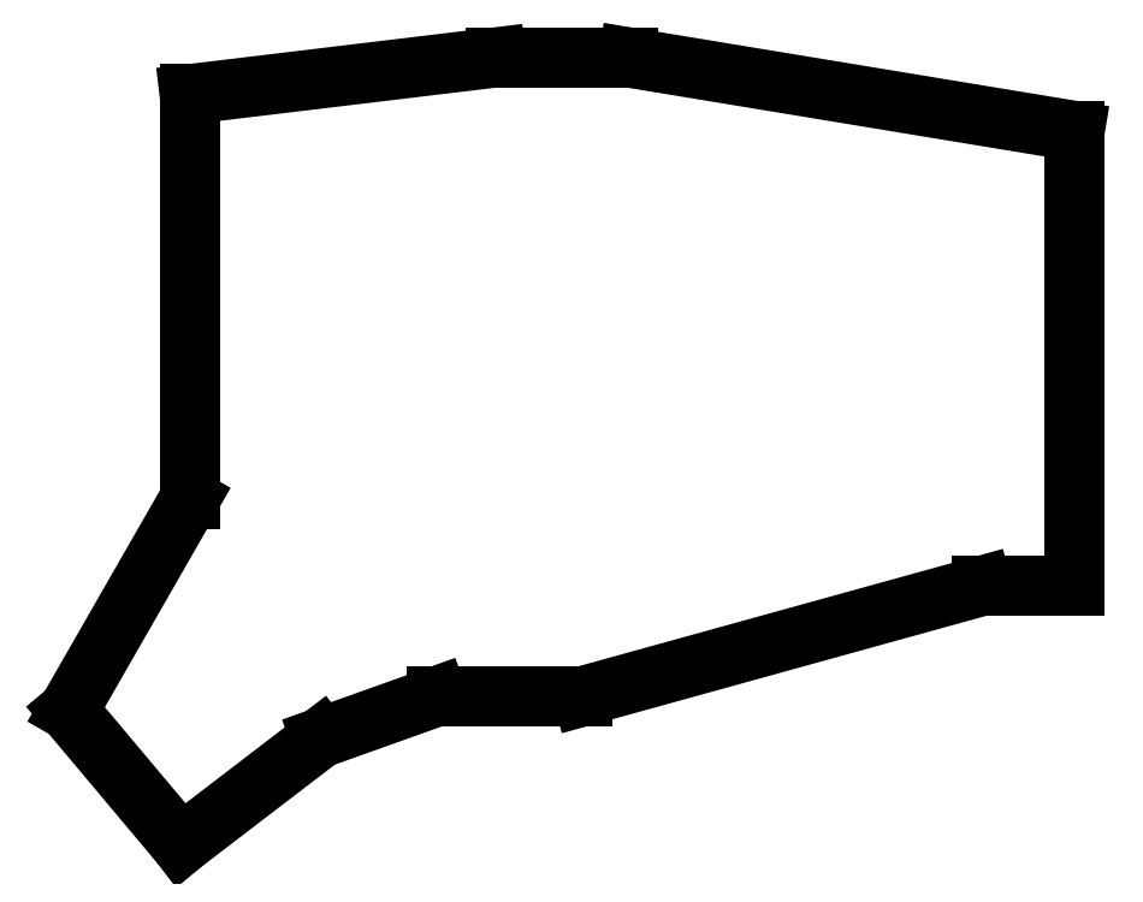
<metadata>
{"format":"dxf","ext":"dxf","renderer":"ezdxf+matplotlib","layout":"modelspace","background":"white","min_lineweight":24,"dpi":150}
</metadata>
<code>
0
SECTION
2
ENTITIES
0
LINE
8
0
10
370
20
-111.9
11
382.6
21
-111.9
0
LINE
8
0
10
382.6
20
-111.9
11
382.6
21
-50.1
0
LINE
8
0
10
382.6
20
-50.1
11
322
21
-40.1
0
LINE
8
0
10
322
20
-40.1
11
304
21
-40.1
0
LINE
8
0
10
304
20
-40.1
11
262.4
21
-45.1
0
LINE
8
0
10
262.4
20
-45.1
11
262.4
21
-100.1
0
LINE
8
0
10
262.4
20
-100.1
11
245.9
21
-128.8
0
LINE
8
0
10
245.9
20
-128.8
11
261.2
21
-147.1
0
LINE
8
0
10
261.2
20
-147.1
11
280.2
21
-132.5
0
LINE
8
0
10
280.2
20
-132.5
11
296
21
-126.9
0
LINE
8
0
10
296
20
-126.9
11
315.8
21
-126.9
0
LINE
8
0
10
315.8
20
-126.9
11
370
21
-111.9
0
ENDSEC
0
EOF

</code>
